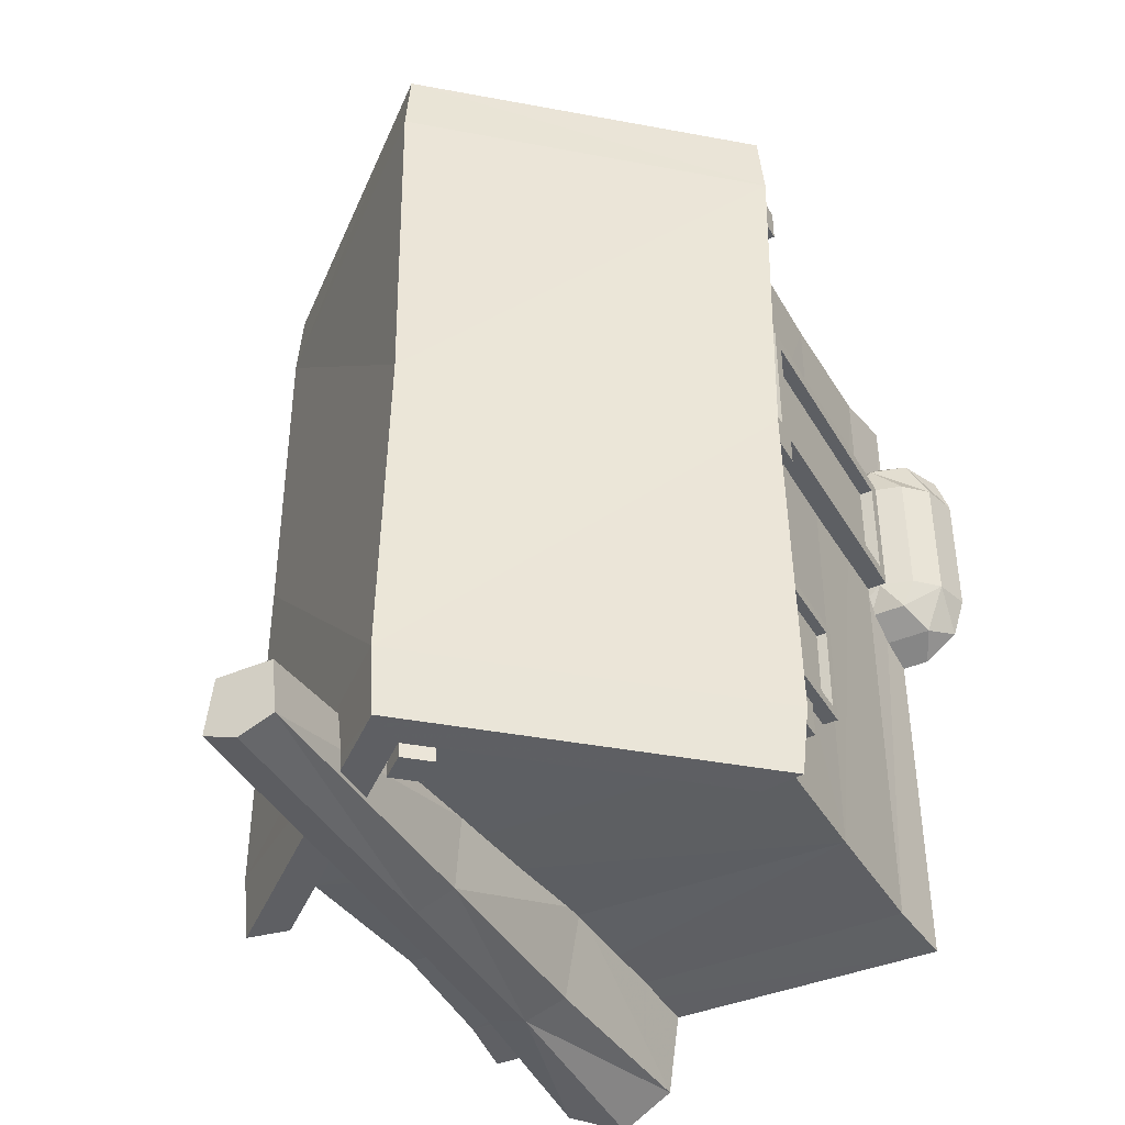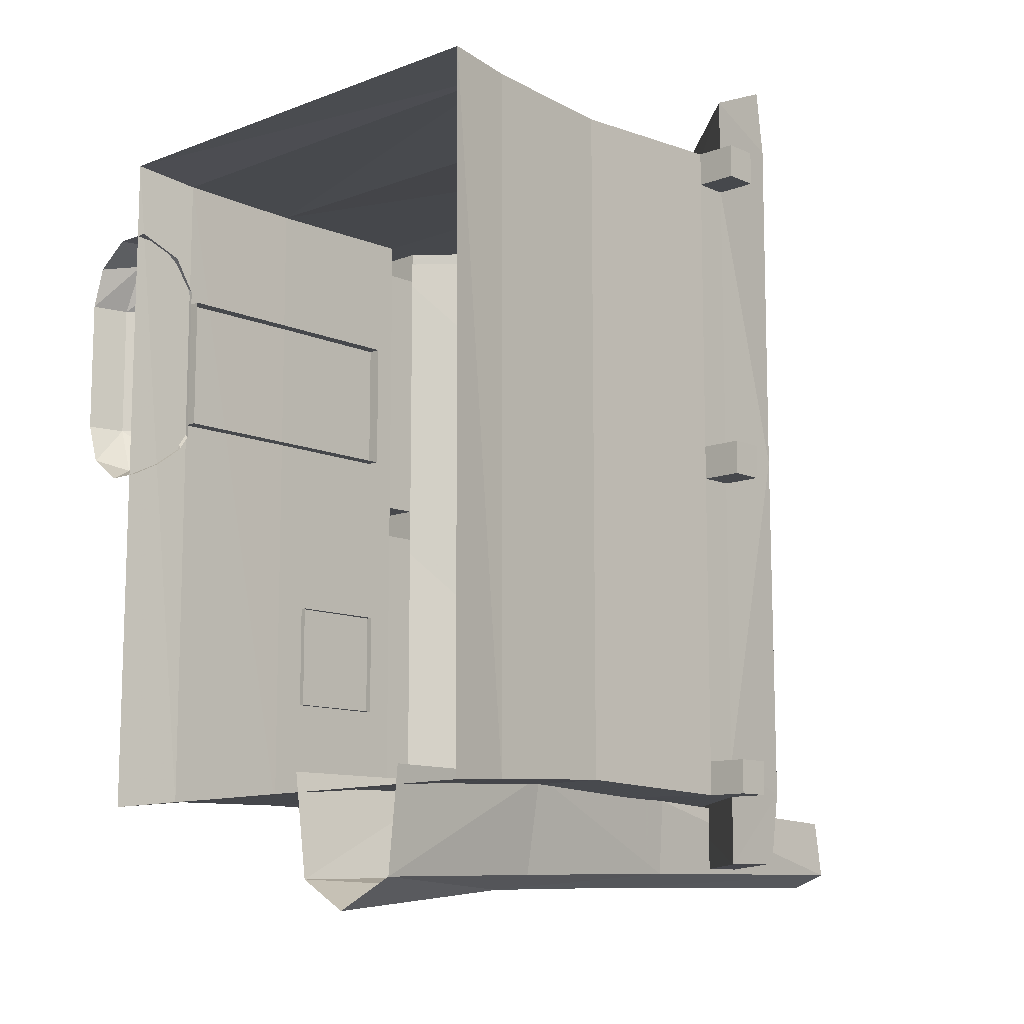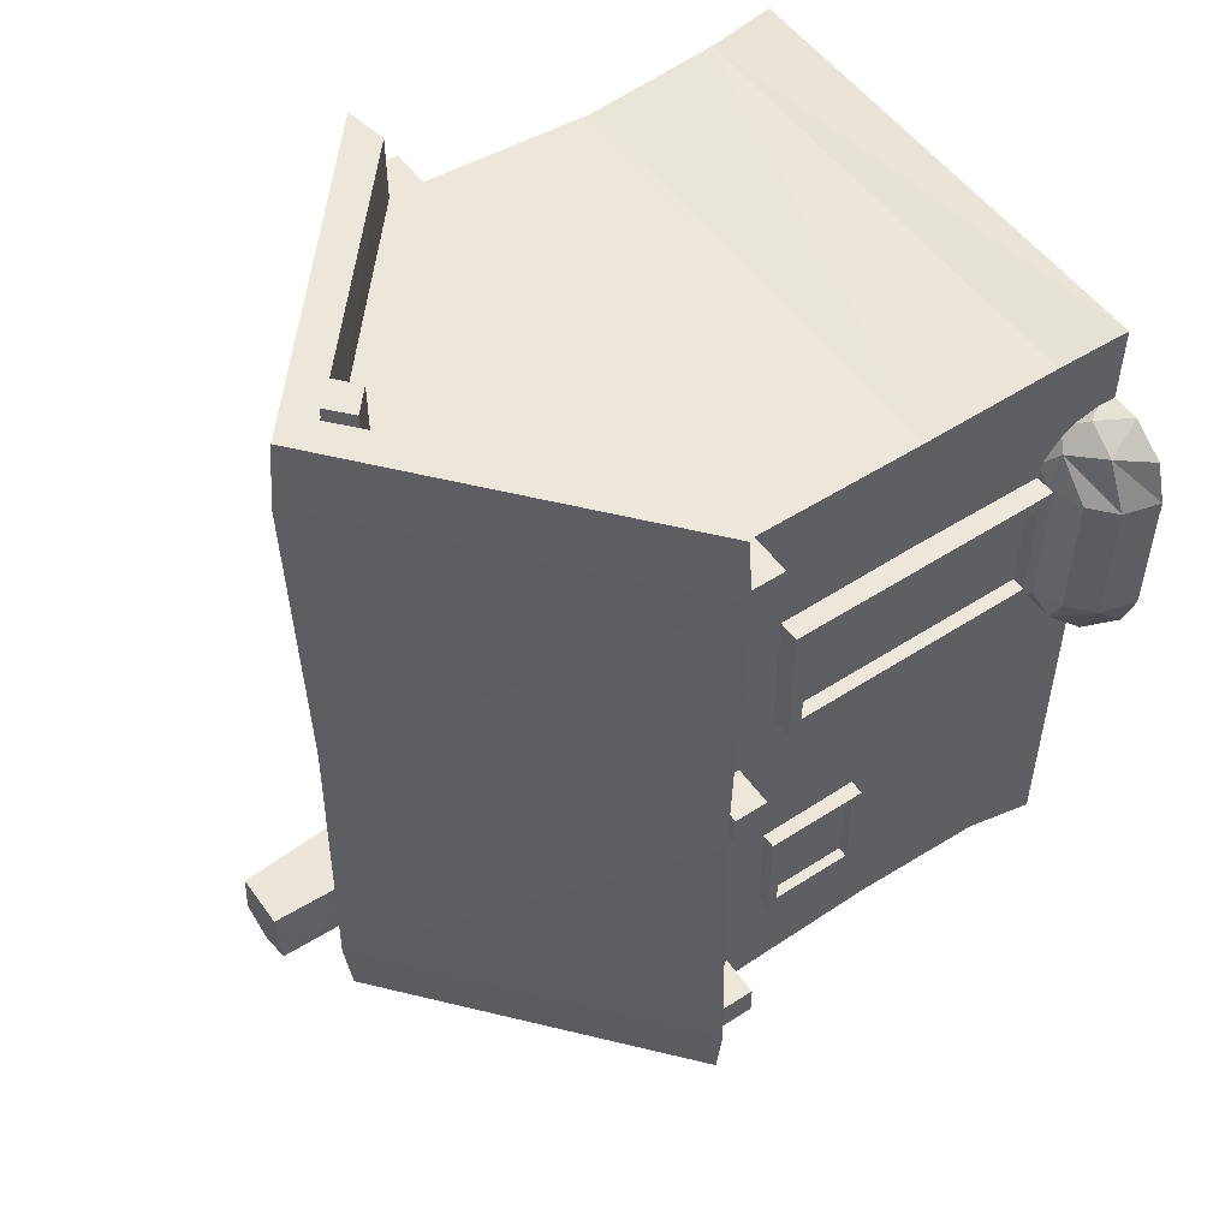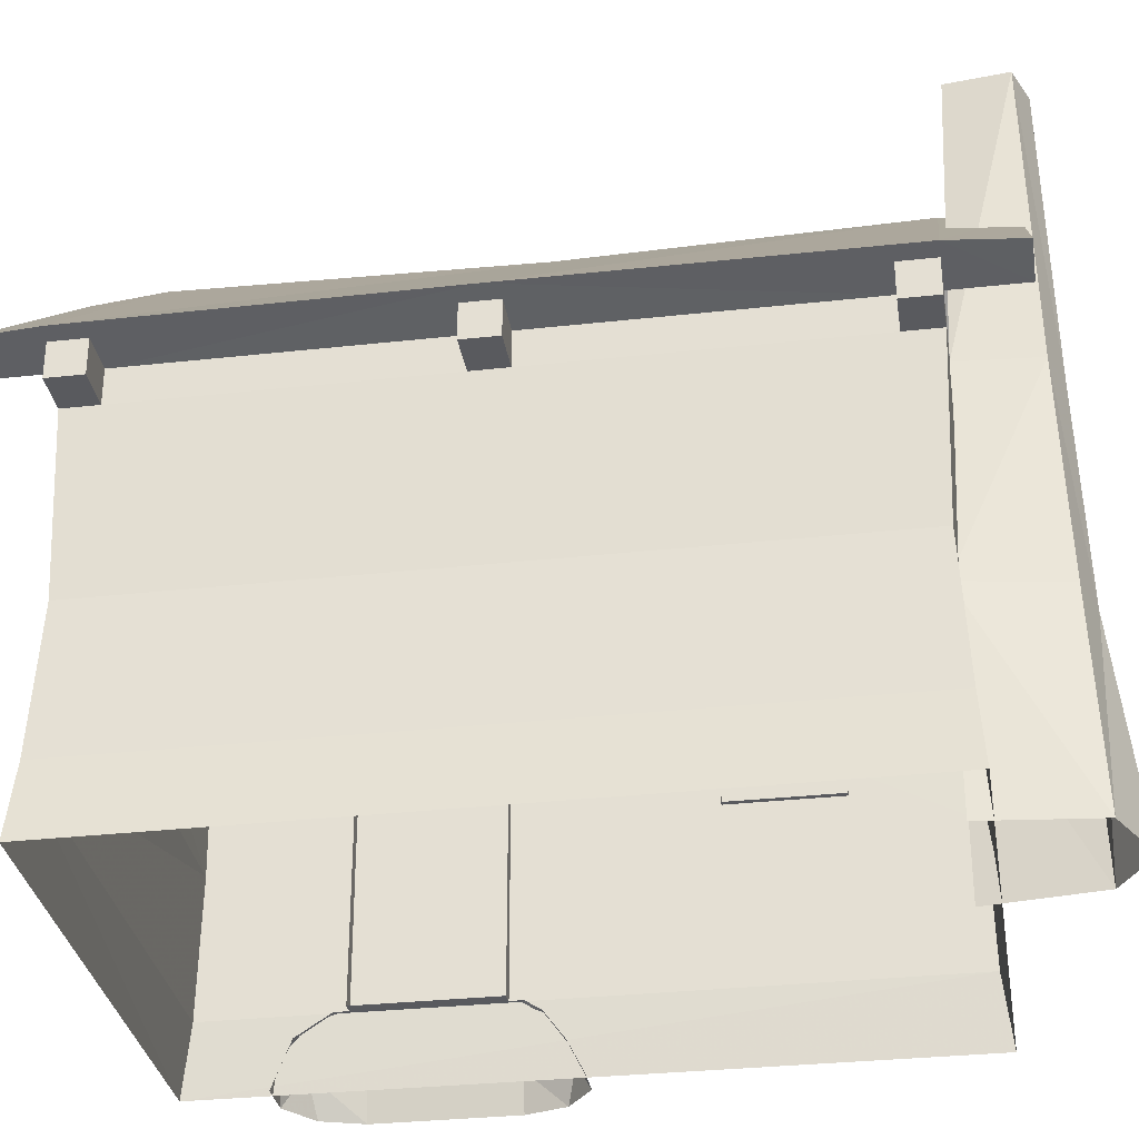
<metadata>
{"format":"obj","ext":"obj","renderer":"f3d","projection":"perspective","resolution":1024,"background":"white","views":[{"elev":-40.4,"azim":-152.2,"up":"+Z"},{"elev":-11.1,"azim":43.4,"up":"+Z"},{"elev":52.7,"azim":-124.8,"up":"+Z"},{"elev":-31.8,"azim":98.9,"up":"+Y"}]}
</metadata>
<code>
v -0.6715 -0.2874 -0.3058
v -0.6715 -0.05547 -0.3058
v -0.6425 -0.05547 -0.3058
v -0.6425 -0.2874 -0.3058
v -0.6425 -0.2874 -0.557
v -0.6715 -0.2874 -0.557
v -0.6715 -0.3164 -0.586
v -0.6715 -0.3164 -0.2768
v -0.6715 -0.2874 -0.3058
v -0.6715 -0.02648 -0.586
v -0.6715 -0.3164 -0.586
v -0.6715 -0.2874 -0.557
v -0.6135 -0.02648 -0.2768
v -0.6135 -0.02648 -0.586
v -0.6715 -0.02648 -0.586
v -0.6715 -0.02648 -0.2768
v -0.6715 -0.05547 -0.557
v -0.6715 -0.3164 -0.2768
v -0.6715 -0.02648 -0.2768
v -0.6715 -0.05547 -0.3058
v -0.6425 -0.05547 -0.557
v -0.6135 -0.3164 -0.2768
v -0.6135 -0.02648 -0.2768
v -0.6425 -0.05547 -0.557
v -0.6425 -0.2874 -0.3058
v -0.6425 -0.05547 -0.3058
v -0.6135 -0.3164 -0.586
v -0.6135 -0.3164 -0.2768
v -0.6135 -0.02648 -0.586
v -0.6135 -0.3164 -0.586
v -0.6715 -0.05547 -0.557
v -0.6425 -0.2874 -0.557
v -0.6425 -0.2874 -0.557
v 0.72 0.07015 -0.9145
v 0.836 0.07015 -0.9145
v 0.836 0.07015 -0.8179
v -0.6328 0.1668 0.01311
v -0.7488 0.1668 0.01311
v -0.7488 0.1668 0.1097
v 0.8647 0.1893 1.018
v 0.8469 0.1893 1.211
v 0.72 0.1668 1.211
v -0.6328 0.1668 -1.108
v -0.6328 0.1668 -0.9145
v -0.7775 0.1855 -0.9145
v 0.04361 0.8933 -0.9145
v -0.7666 0.2037 0.04496
v 0.03609 0.8776 0.03858
v 0.04361 0.8933 1.018
v 0.04361 0.749 1.211
v 0.04361 0.8715 1.214
v -0.7597 0.1855 1.211
v 0.8647 0.1893 -0.9145
v 0.72 0.1668 -0.9145
v 0.72 0.1668 -1.108
v -0.7775 0.1855 1.018
v -0.6328 0.1668 1.018
v -0.6328 0.1668 1.211
v 0.04361 0.8715 -1.105
v 0.8422 0.1892 -1.108
v 0.72 0.1668 -1.108
v -0.6297 -0.413 1.01
v 0.7048 -0.413 0.9994
v 0.72 0.07015 1.018
v -0.6272 -0.413 -0.9078
v -0.6328 0.07015 -0.9145
v 0.72 0.07015 -0.9145
v 0.04361 0.6306 1.018
v -0.02404 0.6886 1.018
v -0.6328 0.1668 1.018
v 0.04361 0.7466 1.25
v 0.04361 0.7466 1.018
v -0.02404 0.6886 1.018
v 0.6041 0.1668 1.018
v 0.04361 0.6306 1.018
v -0.5169 0.1668 1.018
v 0.04361 0.6306 -0.9145
v -0.5169 0.1668 -0.9145
v -0.6328 0.1668 -0.9145
v 0.04361 0.6306 -0.9145
v 0.6041 0.1668 -0.9145
v -0.5169 0.1668 -0.9145
v 0.72 0.1668 1.018
v 0.72 0.07015 1.018
v 0.836 0.07015 1.018
v -0.6328 0.1668 -0.8179
v -0.6328 0.07015 -0.8179
v -0.6328 0.07015 0.01311
v 0.72 0.1668 0.9215
v 0.72 0.07015 0.9215
v 0.72 0.07015 0.1097
v -0.7488 0.1668 1.018
v -0.6328 0.1668 1.018
v -0.6328 0.1668 0.9215
v -0.6328 0.07015 1.018
v -0.7488 0.07015 1.018
v -0.7488 0.07015 0.9215
v 0.72 0.1668 0.01311
v 0.72 0.07015 0.01311
v 0.72 0.07015 -0.8179
v 0.72 0.07015 0.01311
v 0.836 0.07015 0.01311
v 0.836 0.07015 0.1097
v -0.6328 0.1668 0.1097
v -0.6328 0.07015 0.1097
v -0.6328 0.07015 0.9215
v -0.7488 0.1668 -0.9145
v -0.7488 0.07015 -0.9145
v -0.7488 0.07015 -0.8179
v -0.7488 0.1668 0.9215
v -0.7488 0.07015 0.9215
v -0.7488 0.07015 1.018
v -0.7488 0.07015 0.01311
v -0.7488 0.07015 0.1097
v -0.7488 0.07015 -0.9145
v -0.6328 0.07015 -0.9145
v -0.6328 0.07015 -0.8179
v -0.6328 0.07015 0.01311
v -0.7488 0.07015 0.01311
v -0.7488 0.1668 0.01311
v -0.7488 0.07015 0.1097
v -0.6328 0.07015 0.1097
v -0.6328 0.1668 0.1097
v -0.6328 0.07015 0.9215
v -0.7488 0.1668 0.9215
v -0.7488 0.07015 -0.8179
v -0.6328 0.1668 -0.8179
v -0.7488 0.07015 1.018
v -0.6328 0.07015 1.018
v -0.6328 0.1668 1.018
v -0.7488 0.1668 -0.9145
v -0.6328 0.1668 -0.9145
v -0.6328 0.1668 -0.9145
v -0.7488 0.1668 -0.8179
v 0.836 0.1668 1.018
v 0.836 0.07015 1.018
v 0.836 0.07015 0.9215
v 0.836 0.1668 -0.8179
v 0.836 0.07015 -0.8179
v 0.836 0.07015 -0.9145
v 0.836 0.1668 0.1097
v 0.836 0.07015 0.1097
v 0.836 0.07015 0.01311
v 0.72 0.1668 0.1097
v 0.72 0.07015 0.1097
v 0.836 0.07015 0.9215
v 0.72 0.07015 0.9215
v 0.72 0.1668 0.9215
v 0.72 0.1668 -0.8179
v 0.72 0.07015 -0.8179
v 0.72 0.1668 -0.9145
v 0.72 0.1668 0.01311
v 0.836 0.1668 0.01311
v 0.72 0.1668 0.1097
v 0.836 0.1668 -0.9145
v 0.72 0.1668 -0.9145
v 0.72 0.1668 -0.8179
v 0.72 0.1668 1.018
v 0.836 0.1668 0.9215
v 0.8538 0.2006 0.06085
v 0.72 -0.7995 1.018
v -0.6328 -0.7995 1.018
v -0.6297 -0.413 1.01
v -0.6272 -0.413 -0.9078
v 0.72 -0.7995 -0.9145
v 0.7048 -0.413 -0.8959
v 0.7048 -0.413 0.9994
v 0.72 -0.7995 -0.9145
v -0.6328 -0.7995 -0.9145
v -0.6517 -0.9928 1.043
v -0.6328 -0.7995 -0.9145
v -0.6574 -0.9928 -0.9372
v 0.737 -0.9928 1.037
v 0.7446 -0.9928 -0.9278
v -0.6517 -0.9928 1.043
v 0.737 -0.9928 1.037
v 0.04361 0.6306 1.018
v 0.6041 0.1668 1.018
v 0.72 0.1668 1.018
v 0.1112 0.6886 1.25
v 0.04361 0.7466 1.25
v -0.02404 0.6886 1.25
v 0.04361 0.7466 1.018
v 0.1112 0.6886 1.018
v 0.04361 0.6306 1.25
v -0.02404 0.6886 1.25
v 0.04361 0.6306 1.018
v 0.04361 0.6306 -0.9145
v 0.1112 0.6886 -0.9145
v 0.72 0.1668 -0.9145
v 0.04361 0.7466 -1.146
v 0.04361 0.7466 -0.9145
v 0.1112 0.6886 -0.9145
v 0.1112 0.6886 -1.146
v 0.04361 0.6306 -1.146
v -0.02404 0.6886 -1.146
v 0.1112 0.6886 -1.146
v 0.04361 0.6306 -0.9145
v -0.02404 0.6886 -0.9145
v 0.04361 0.6306 -1.146
v 0.04361 0.7466 -0.9145
v 0.04361 0.7466 -1.146
v 0.04361 0.749 1.211
v 0.72 0.1668 1.211
v -0.6328 0.1668 -1.108
v -0.7549 0.1856 -1.108
v 0.3335 -0.4192 -1.184
v 0.4551 -0.4192 -1.146
v 0.5019 -0.9936 -1.165
v 0.5013 -0.4192 -0.8761
v 0.5318 -0.9928 -0.8759
v 0.1657 -0.4192 -0.8761
v 0.2119 -0.4192 -1.146
v 0.1776 -0.9936 -1.165
v 0.2322 0.9936 -1.113
v 0.2221 0.1664 -1.128
v 0.2085 0.1664 -0.9149
v 0.445 0.1664 -1.128
v 0.4585 0.1664 -0.9149
v 0.4348 0.9936 -1.113
v 0.3335 0.1664 -1.166
v 0.4155 0.9936 -0.9485
v 0.2515 0.9936 -0.9485
v -0.5942 -0.02648 0.245
v -0.5942 -0.7995 0.245
v -0.6908 -0.7995 0.245
v -0.6908 -0.02648 0.6316
v -0.6908 -0.7995 0.6316
v -0.5942 -0.7995 0.6316
v -0.6908 -0.02648 0.245
v -0.6908 -0.06513 0.2837
v -0.6908 -0.06513 0.5929
v -0.5942 -0.7995 0.245
v -0.5942 -0.7995 0.6316
v -0.6908 -0.7995 0.6316
v -0.5942 -0.02648 0.6316
v -0.5942 -0.02648 0.245
v -0.6521 -0.06513 0.2837
v -0.6908 -0.06513 0.2837
v -0.6908 -0.7609 0.2837
v -0.6908 -0.02648 0.245
v -0.6908 -0.7609 0.5929
v -0.6908 -0.7609 0.2837
v -0.6908 -0.7609 0.5929
v -0.6521 -0.06513 0.2837
v -0.6521 -0.7609 0.2837
v -0.6521 -0.7609 0.5929
v -0.6521 -0.7609 0.5929
v -0.6908 -0.06513 0.5929
v -0.6521 -0.06513 0.2837
v -0.6521 -0.06513 0.5929
v -0.6521 -0.7609 0.5929
v -0.6521 -0.7609 0.2837
v -0.8647 -0.9928 0.6316
v -0.8359 -0.8905 0.6299
v -0.8359 -0.8905 0.4366
v -0.7681 -0.8912 0.7646
v -0.6715 -0.9064 0.8044
v -0.6715 -0.8284 0.7332
v -0.7312 -0.9928 0.06123
v -0.8278 -0.9928 0.1314
v -0.7731 -0.9064 0.1052
v -0.6207 -0.9928 0.8154
v -0.6197 -0.8627 0.7646
v -0.6715 -0.7995 0.4383
v -0.6715 -0.7995 0.6316
v -0.6228 -0.8007 0.67
v -0.7312 -0.9928 0.8154
v -0.8278 -0.9928 0.7452
v -0.7312 -0.8284 0.1628
v -0.8359 -0.8905 0.2433
v -0.7681 -0.8284 0.246
v -0.8647 -0.9928 0.245
v -0.7681 -0.8284 0.6326
v -0.7681 -0.8284 0.4393
v -0.6715 -0.7995 0.245
v -0.6246 -0.8284 0.1628
v -0.6228 -0.8007 0.2062
v -0.8647 -0.9928 0.4383
v -0.6268 -0.9928 0.06123
v -0.627 -0.9064 0.1052
v 0.3233 -0.9936 -1.25
v 0.1776 -0.9936 -1.165
v 0.2221 0.1664 -1.128
v 0.2322 0.9936 -1.113
v 0.3335 0.9936 -1.151
v -0.5169 0.1668 -0.9145
v -0.6328 0.07015 0.01311
v -0.02404 0.6886 1.018
v 0.04361 0.7466 1.018
v 0.72 0.1668 0.01311
v 0.72 0.1668 -0.8179
v 0.04361 0.7466 1.018
v 0.1112 0.6886 1.018
v 0.72 0.07015 0.01311
v 0.72 0.07015 0.1097
v -0.6328 0.1668 -0.8179
v -0.6328 0.1668 0.01311
v 0.3335 0.9936 -1.151
v 0.6041 0.1668 1.018
v 0.72 0.1668 -0.9145
v 0.1112 0.6886 -0.9145
v -0.02404 0.6886 -0.9145
v -0.6328 0.1668 -0.9145
v -0.6425 -0.2874 -0.3058
v -0.6715 -0.2874 -0.3058
v -0.6715 -0.2874 -0.3058
v -0.6425 -0.05547 -0.3058
v -0.6425 -0.05547 -0.557
v 0.72 0.1668 1.018
v -0.6328 0.1668 1.211
v 0.04361 0.7508 -1.108
v -0.6328 0.07015 1.018
v 0.7048 -0.413 -0.8959
v -0.5169 0.1668 1.018
v -0.02404 0.6886 -0.9145
v 0.836 0.1668 1.018
v -0.6328 0.1668 0.01311
v 0.72 0.1668 0.1097
v 0.72 0.1668 -0.8179
v -0.6328 0.1668 0.9215
v -0.6328 0.1668 0.01311
v -0.6328 0.1668 0.9215
v -0.7488 0.1668 1.018
v 0.836 0.1668 0.1097
v 0.836 0.1668 -0.8179
v 0.836 0.1668 -0.9145
v -0.6328 -0.7995 1.018
v 0.72 -0.7995 1.018
v -0.6574 -0.9928 -0.9372
v 0.7446 -0.9928 -0.9278
v 0.1112 0.6886 1.018
v 0.04361 0.6306 1.25
v 0.6041 0.1668 -0.9145
v 0.04361 0.7508 -1.108
v 0.1352 -0.9928 -0.8759
v -0.5942 -0.02648 0.6316
v -0.6908 -0.02648 0.6316
v -0.6908 -0.7995 0.245
v -0.6521 -0.7609 0.2837
v -0.6521 -0.06513 0.5929
v -0.6521 -0.06513 0.5929
v -0.6228 -0.8007 0.4381
v 0.2119 -0.4192 -1.146
v 0.6041 0.1668 -0.9145
v -0.6328 0.07015 -0.8179
v -0.6328 0.07015 -0.9145
v -0.6328 0.07015 1.018
v -0.6328 0.07015 0.9215
v -0.6328 0.07015 0.1097
v 0.72 0.1668 0.9215
v -0.6328 0.1668 1.018
v 0.72 0.1668 0.1097
v 0.72 0.1668 1.018
v 0.72 0.07015 0.9215
v 0.72 0.07015 1.018
v 0.72 0.07015 -0.9145
v 0.72 0.07015 -0.8179
v -0.6328 0.1668 0.9215
v -0.6328 0.1668 0.1097
v 0.4155 0.9936 -0.9485
v -0.5169 0.1668 1.018
v 0.4348 0.9936 -1.113
v 0.04361 0.7466 -0.9145
v 0.04361 0.7466 -0.9145
g Object_house2_skin.jpg
f 1 2 3
f 4 5 6
f 7 8 9
f 10 11 12
f 13 14 15
f 16 15 17
f 18 19 2
f 20 17 21
f 22 23 19
f 24 25 26
f 27 28 8
f 29 30 11
f 31 12 32
f 33 25 24
f 34 35 36
f 37 38 39
f 40 41 42
f 43 44 45
f 46 45 47
f 48 49 40
f 50 51 52
f 53 54 55
f 56 57 58
f 51 49 56
f 59 60 61
f 53 60 59
f 62 63 64
f 65 66 67
f 68 69 70
f 71 72 73
f 74 75 76
f 77 78 79
f 80 81 82
f 83 84 85
f 86 87 88
f 89 90 91
f 92 93 94
f 95 96 97
f 98 99 100
f 101 102 103
f 104 105 106
f 107 108 109
f 110 111 112
f 38 113 114
f 115 116 117
f 118 119 120
f 121 122 123
f 124 97 125
f 126 117 127
f 128 129 130
f 131 132 116
f 119 118 122
f 133 107 134
f 135 136 137
f 138 139 140
f 141 142 143
f 144 145 103
f 146 147 148
f 149 150 36
f 35 34 151
f 102 101 152
f 153 152 154
f 155 156 157
f 85 84 147
f 158 135 159
f 48 47 56
f 46 48 160
f 161 63 62
f 162 163 164
f 165 166 167
f 168 169 65
f 170 162 171
f 172 169 168
f 173 174 165
f 175 176 161
f 177 178 179
f 180 181 182
f 183 181 180
f 184 180 185
f 186 73 187
f 188 189 190
f 191 192 193
f 194 195 196
f 197 193 198
f 199 196 200
f 201 202 196
f 51 203 204
f 40 49 51
f 205 206 59
f 59 206 45
f 207 208 209
f 210 211 209
f 212 213 214
f 215 216 217
f 218 208 207
f 218 219 210
f 216 213 212
f 220 218 221
f 220 222 219
f 223 217 219
f 224 225 226
f 227 228 229
f 230 231 232
f 233 234 235
f 236 237 230
f 238 239 240
f 239 241 226
f 235 242 243
f 244 228 227
f 245 246 247
f 248 244 249
f 231 250 251
f 242 252 253
f 254 255 256
f 257 258 259
f 260 261 262
f 263 264 258
f 265 266 267
f 268 258 257
f 269 268 257
f 268 263 258
f 258 264 259
f 270 271 272
f 261 273 271
f 256 255 274
f 275 265 276
f 271 256 275
f 254 269 257
f 270 272 276
f 277 270 276
f 261 271 262
f 262 271 270
f 278 277 276
f 278 276 265
f 279 256 271
f 259 274 255
f 274 259 266
f 274 266 265
f 259 267 266
f 267 259 264
f 280 260 281
f 260 262 281
f 277 281 270
f 281 262 270
f 207 282 283
f 284 221 207
f 285 286 221
f 116 132 287
f 164 163 288
f 289 290 50
f 160 291 292
f 293 294 203
f 295 296 167
f 47 297 298
f 299 215 223
f 84 83 300
f 301 302 61
f 303 304 205
f 305 306 3
f 9 4 6
f 6 7 9
f 31 10 12
f 16 13 15
f 20 16 17
f 307 18 2
f 308 20 21
f 18 22 19
f 7 27 8
f 10 29 11
f 309 31 32
f 150 34 36
f 123 37 39
f 310 40 42
f 206 43 45
f 48 46 47
f 160 48 40
f 311 50 52
f 60 53 55
f 52 56 58
f 52 51 56
f 312 59 61
f 46 53 59
f 313 62 64
f 314 65 67
f 315 68 70
f 186 71 73
f 316 77 79
f 317 83 85
f 318 86 88
f 319 89 91
f 110 92 94
f 124 95 97
f 320 98 100
f 145 101 103
f 321 104 106
f 134 107 109
f 92 110 112
f 39 38 114
f 126 115 117
f 322 118 120
f 39 121 123
f 323 124 125
f 134 126 127
f 324 128 130
f 115 131 116
f 121 119 122
f 127 133 134
f 159 135 137
f 155 138 140
f 153 141 143
f 325 144 103
f 159 146 148
f 326 149 36
f 327 35 151
f 153 102 152
f 141 153 154
f 138 155 157
f 146 85 147
f 148 158 159
f 49 48 56
f 53 46 160
f 328 161 62
f 171 162 164
f 329 165 167
f 314 168 65
f 330 170 171
f 331 172 168
f 329 173 165
f 328 175 161
f 332 177 179
f 333 180 182
f 184 183 180
f 187 184 185
f 185 186 187
f 334 188 190
f 197 191 193
f 202 194 196
f 200 197 198
f 198 199 200
f 199 201 196
f 41 51 204
f 41 40 51
f 335 205 59
f 46 59 45
f 282 207 209
f 208 210 209
f 336 212 214
f 223 215 217
f 221 218 207
f 208 218 210
f 217 216 212
f 286 220 221
f 218 220 219
f 222 223 219
f 241 224 226
f 337 227 229
f 338 230 232
f 339 233 235
f 338 236 230
f 340 238 240
f 240 239 226
f 339 235 243
f 249 244 227
f 341 245 247
f 342 248 249
f 232 231 251
f 243 242 253
f 279 254 256
f 343 265 267
f 275 256 274
f 272 275 276
f 272 271 275
f 255 254 257
f 343 278 265
f 273 279 271
f 257 259 255
f 275 274 265
f 344 207 283
f 344 284 207
f 284 285 221
f 151 34 345
f 116 287 34
f 346 347 164
f 34 287 345
f 348 349 163
f 288 163 350
f 288 346 164
f 311 289 50
f 310 351 40
f 163 349 350
f 292 54 53
f 311 352 289
f 291 160 353
f 53 160 292
f 160 351 353
f 351 160 40
f 294 354 204
f 355 356 167
f 357 358 166
f 294 204 203
f 359 47 360
f 296 355 167
f 45 44 297
f 166 295 167
f 166 358 295
f 359 57 56
f 47 45 297
f 361 299 223
f 359 56 47
f 47 298 360
f 84 300 129
f 130 129 362
f 361 363 299
f 302 364 312
f 129 300 362
f 335 365 303
f 302 312 61
f 303 205 335
g Object_default-grey.jpg

</code>
